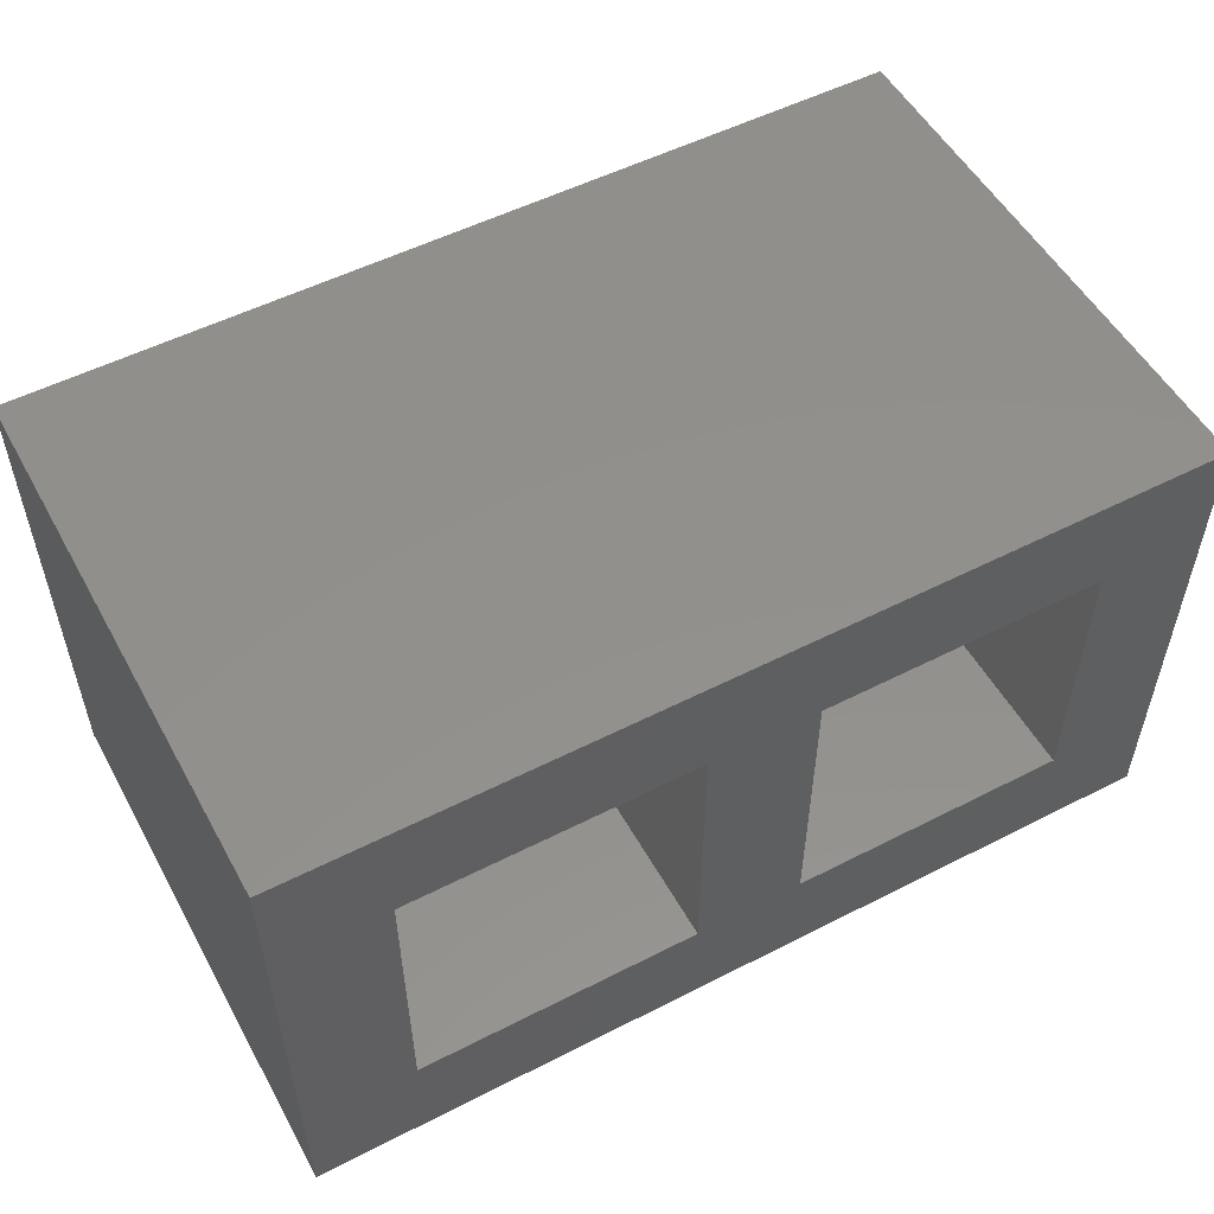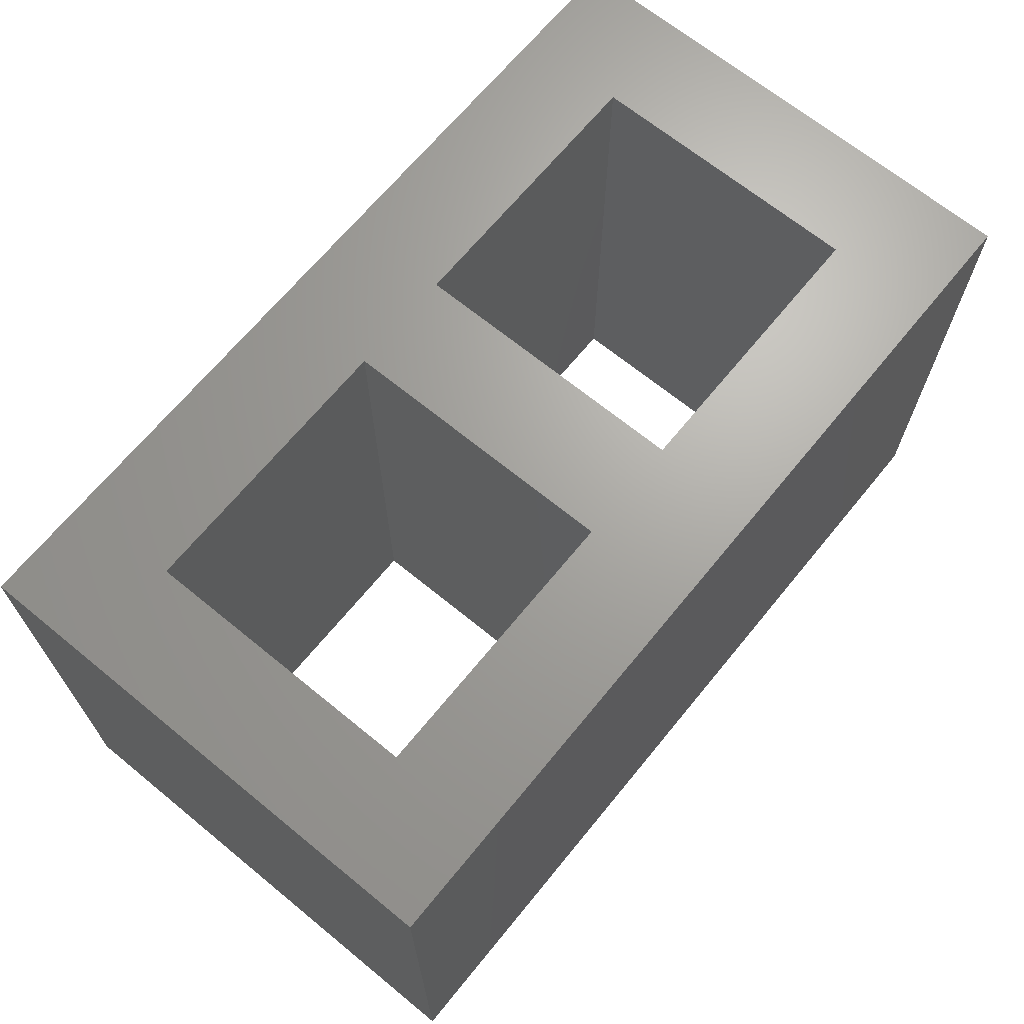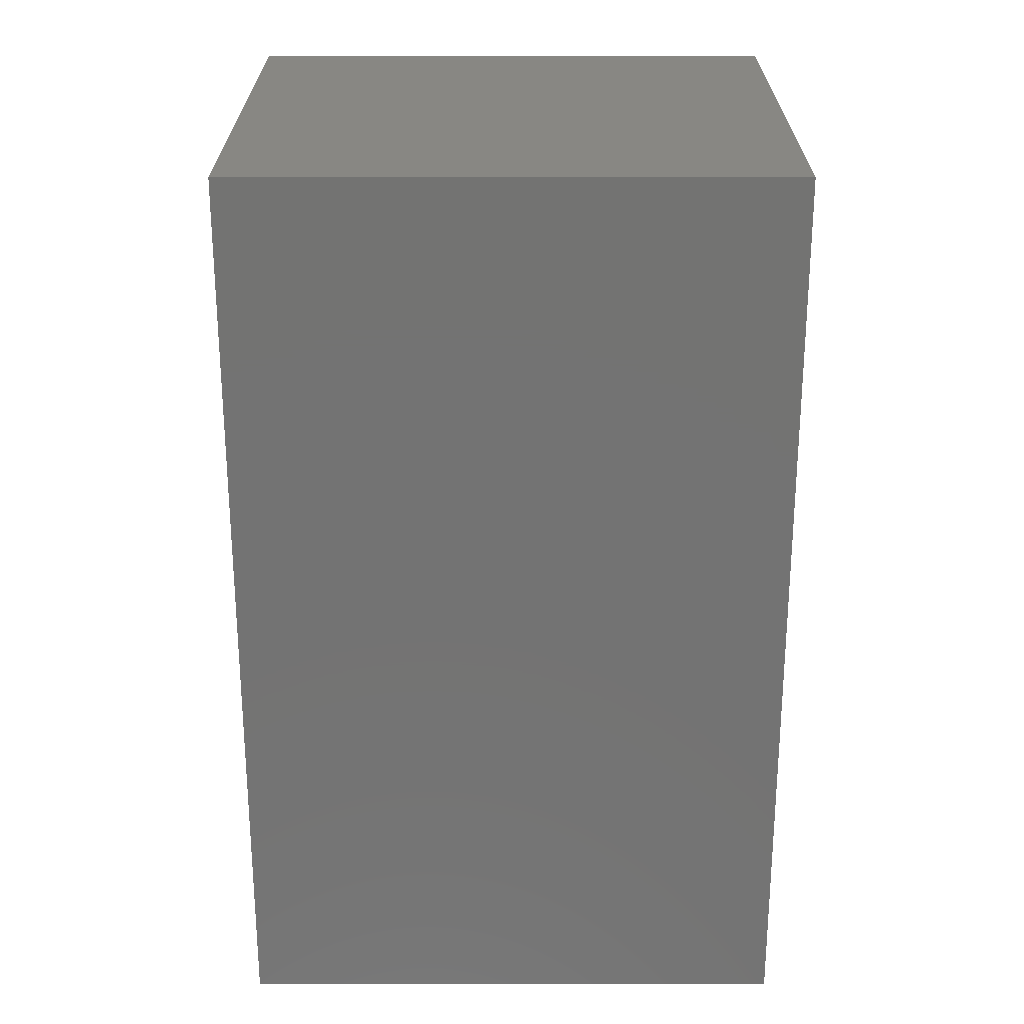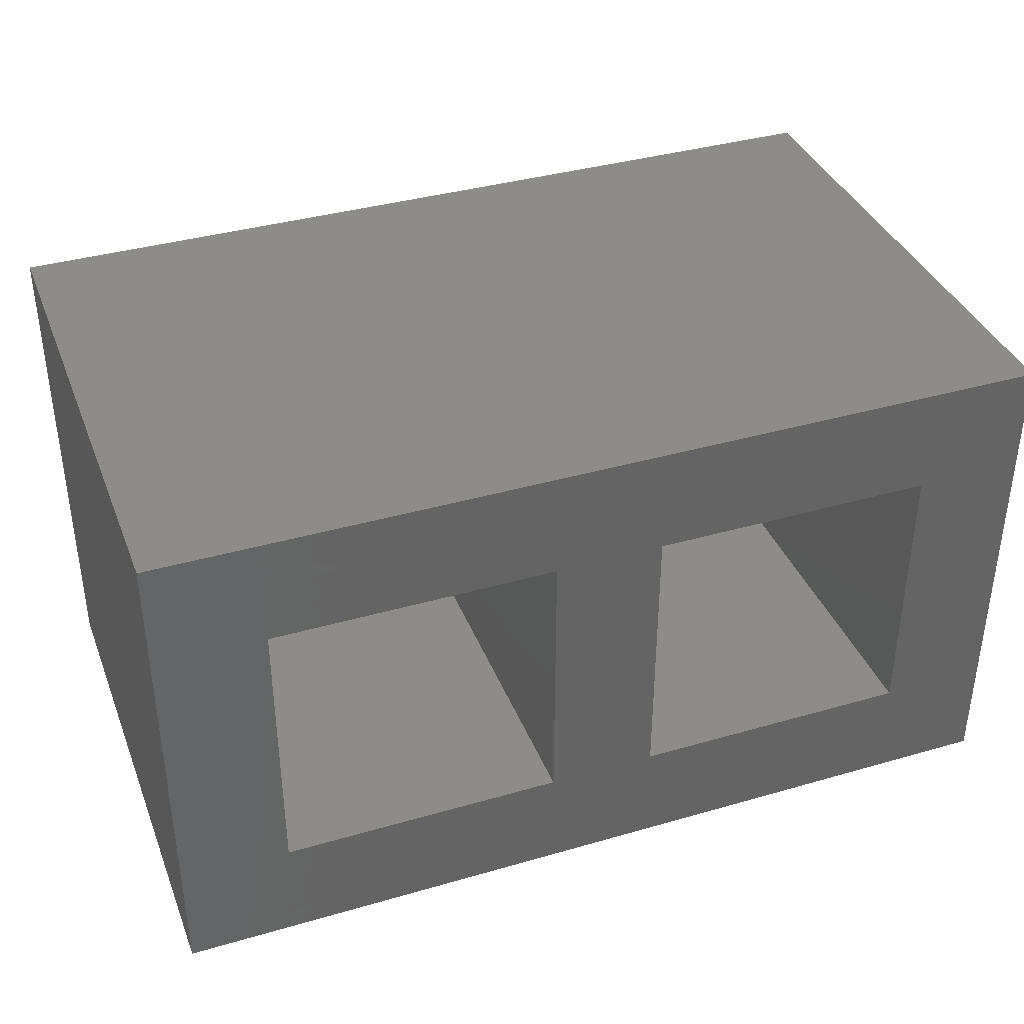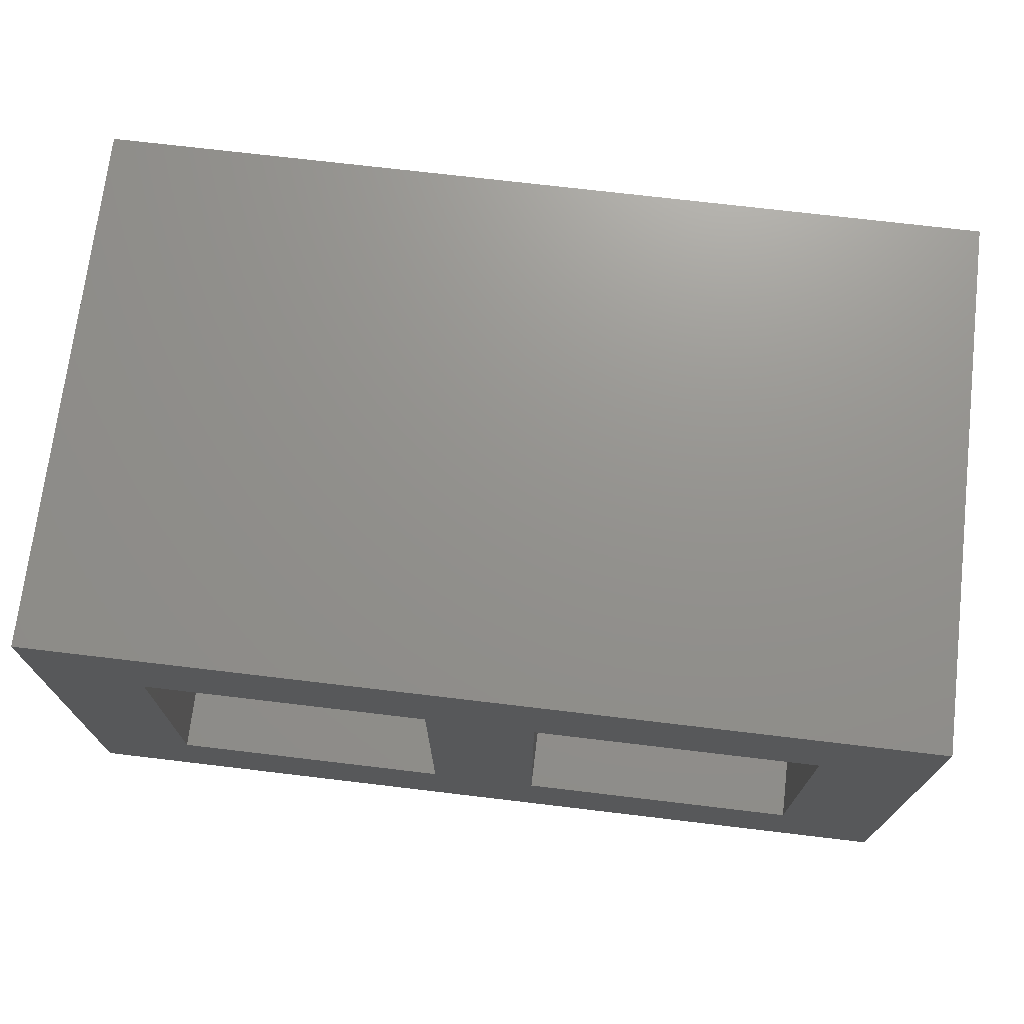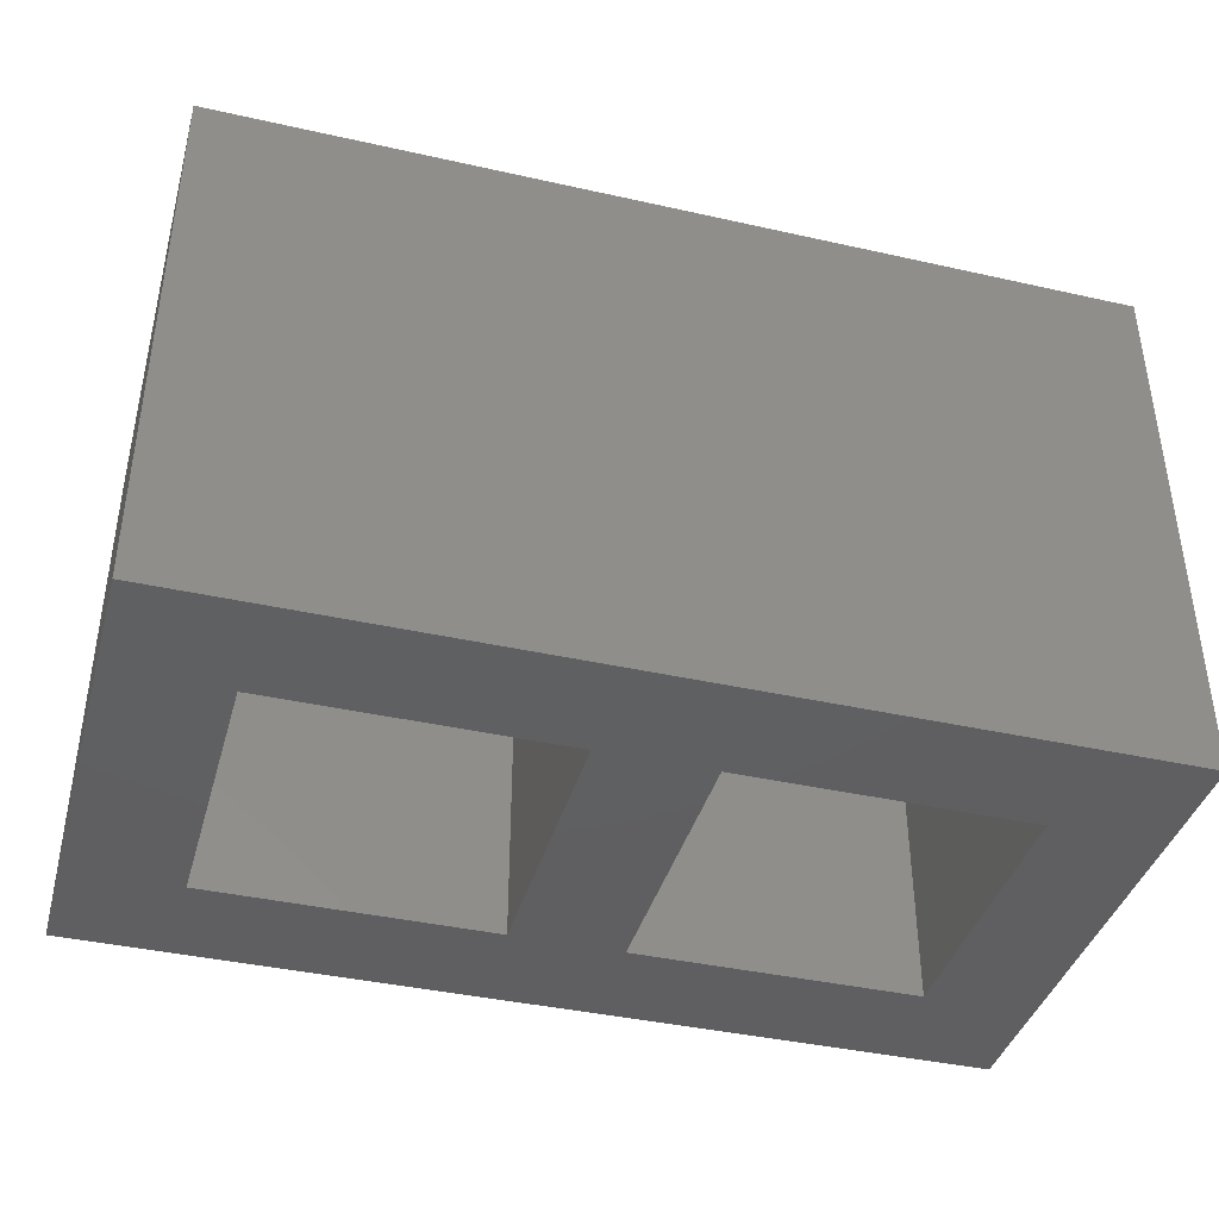
<metadata>
{"format":"stl","ext":"stl","renderer":"f3d","projection":"perspective","resolution":1024,"background":"white","views":[{"elev":53.3,"azim":151.4,"up":"+Y"},{"elev":67.7,"azim":129.3,"up":"+Z"},{"elev":-65.2,"azim":90.0,"up":"+Y"},{"elev":37.8,"azim":159.8,"up":"+Y"},{"elev":71.7,"azim":6.8,"up":"+Y"},{"elev":-39.9,"azim":-15.5,"up":"+Z"}]}
</metadata>
<code>
# stl→obj: 24 verts, 52 faces
v 55.3 576.9 1.25
v 55.8 576.4 1.25
v 55.3 574.6 1.25
v 59.4 576.9 1.25
v 57.1 576.4 1.25
v 57.6 576.4 1.25
v 57.1 575.1 1.25
v 58.9 576.4 1.25
v 58.9 575.1 1.25
v 55.8 575.1 1.25
v 59.4 574.6 1.25
v 57.6 575.1 1.25
v 55.8 576.4 3.75
v 57.1 576.4 3.75
v 55.8 575.1 3.75
v 57.1 575.1 3.75
v 55.3 576.9 3.75
v 55.3 574.6 3.75
v 57.6 575.1 3.75
v 57.6 576.4 3.75
v 59.4 574.6 3.75
v 58.9 575.1 3.75
v 58.9 576.4 3.75
v 59.4 576.9 3.75
f 1 2 3
f 2 1 4
f 2 4 5
f 5 4 6
f 5 6 7
f 6 4 8
f 8 4 9
f 3 10 11
f 10 3 2
f 11 10 7
f 11 7 12
f 12 7 6
f 11 12 9
f 11 9 4
f 5 13 2
f 13 5 14
f 15 7 10
f 7 15 16
f 17 3 18
f 3 17 1
f 14 7 16
f 7 14 5
f 6 19 12
f 19 6 20
f 18 15 17
f 15 18 21
f 15 21 16
f 16 21 19
f 16 19 14
f 19 21 22
f 22 21 23
f 17 13 24
f 13 17 15
f 24 13 14
f 24 14 20
f 20 14 19
f 24 20 23
f 24 23 21
f 11 18 3
f 18 11 21
f 2 15 10
f 15 2 13
f 17 4 1
f 4 17 24
f 23 9 22
f 9 23 8
f 19 9 12
f 9 19 22
f 4 21 11
f 21 4 24
f 8 20 6
f 20 8 23

</code>
